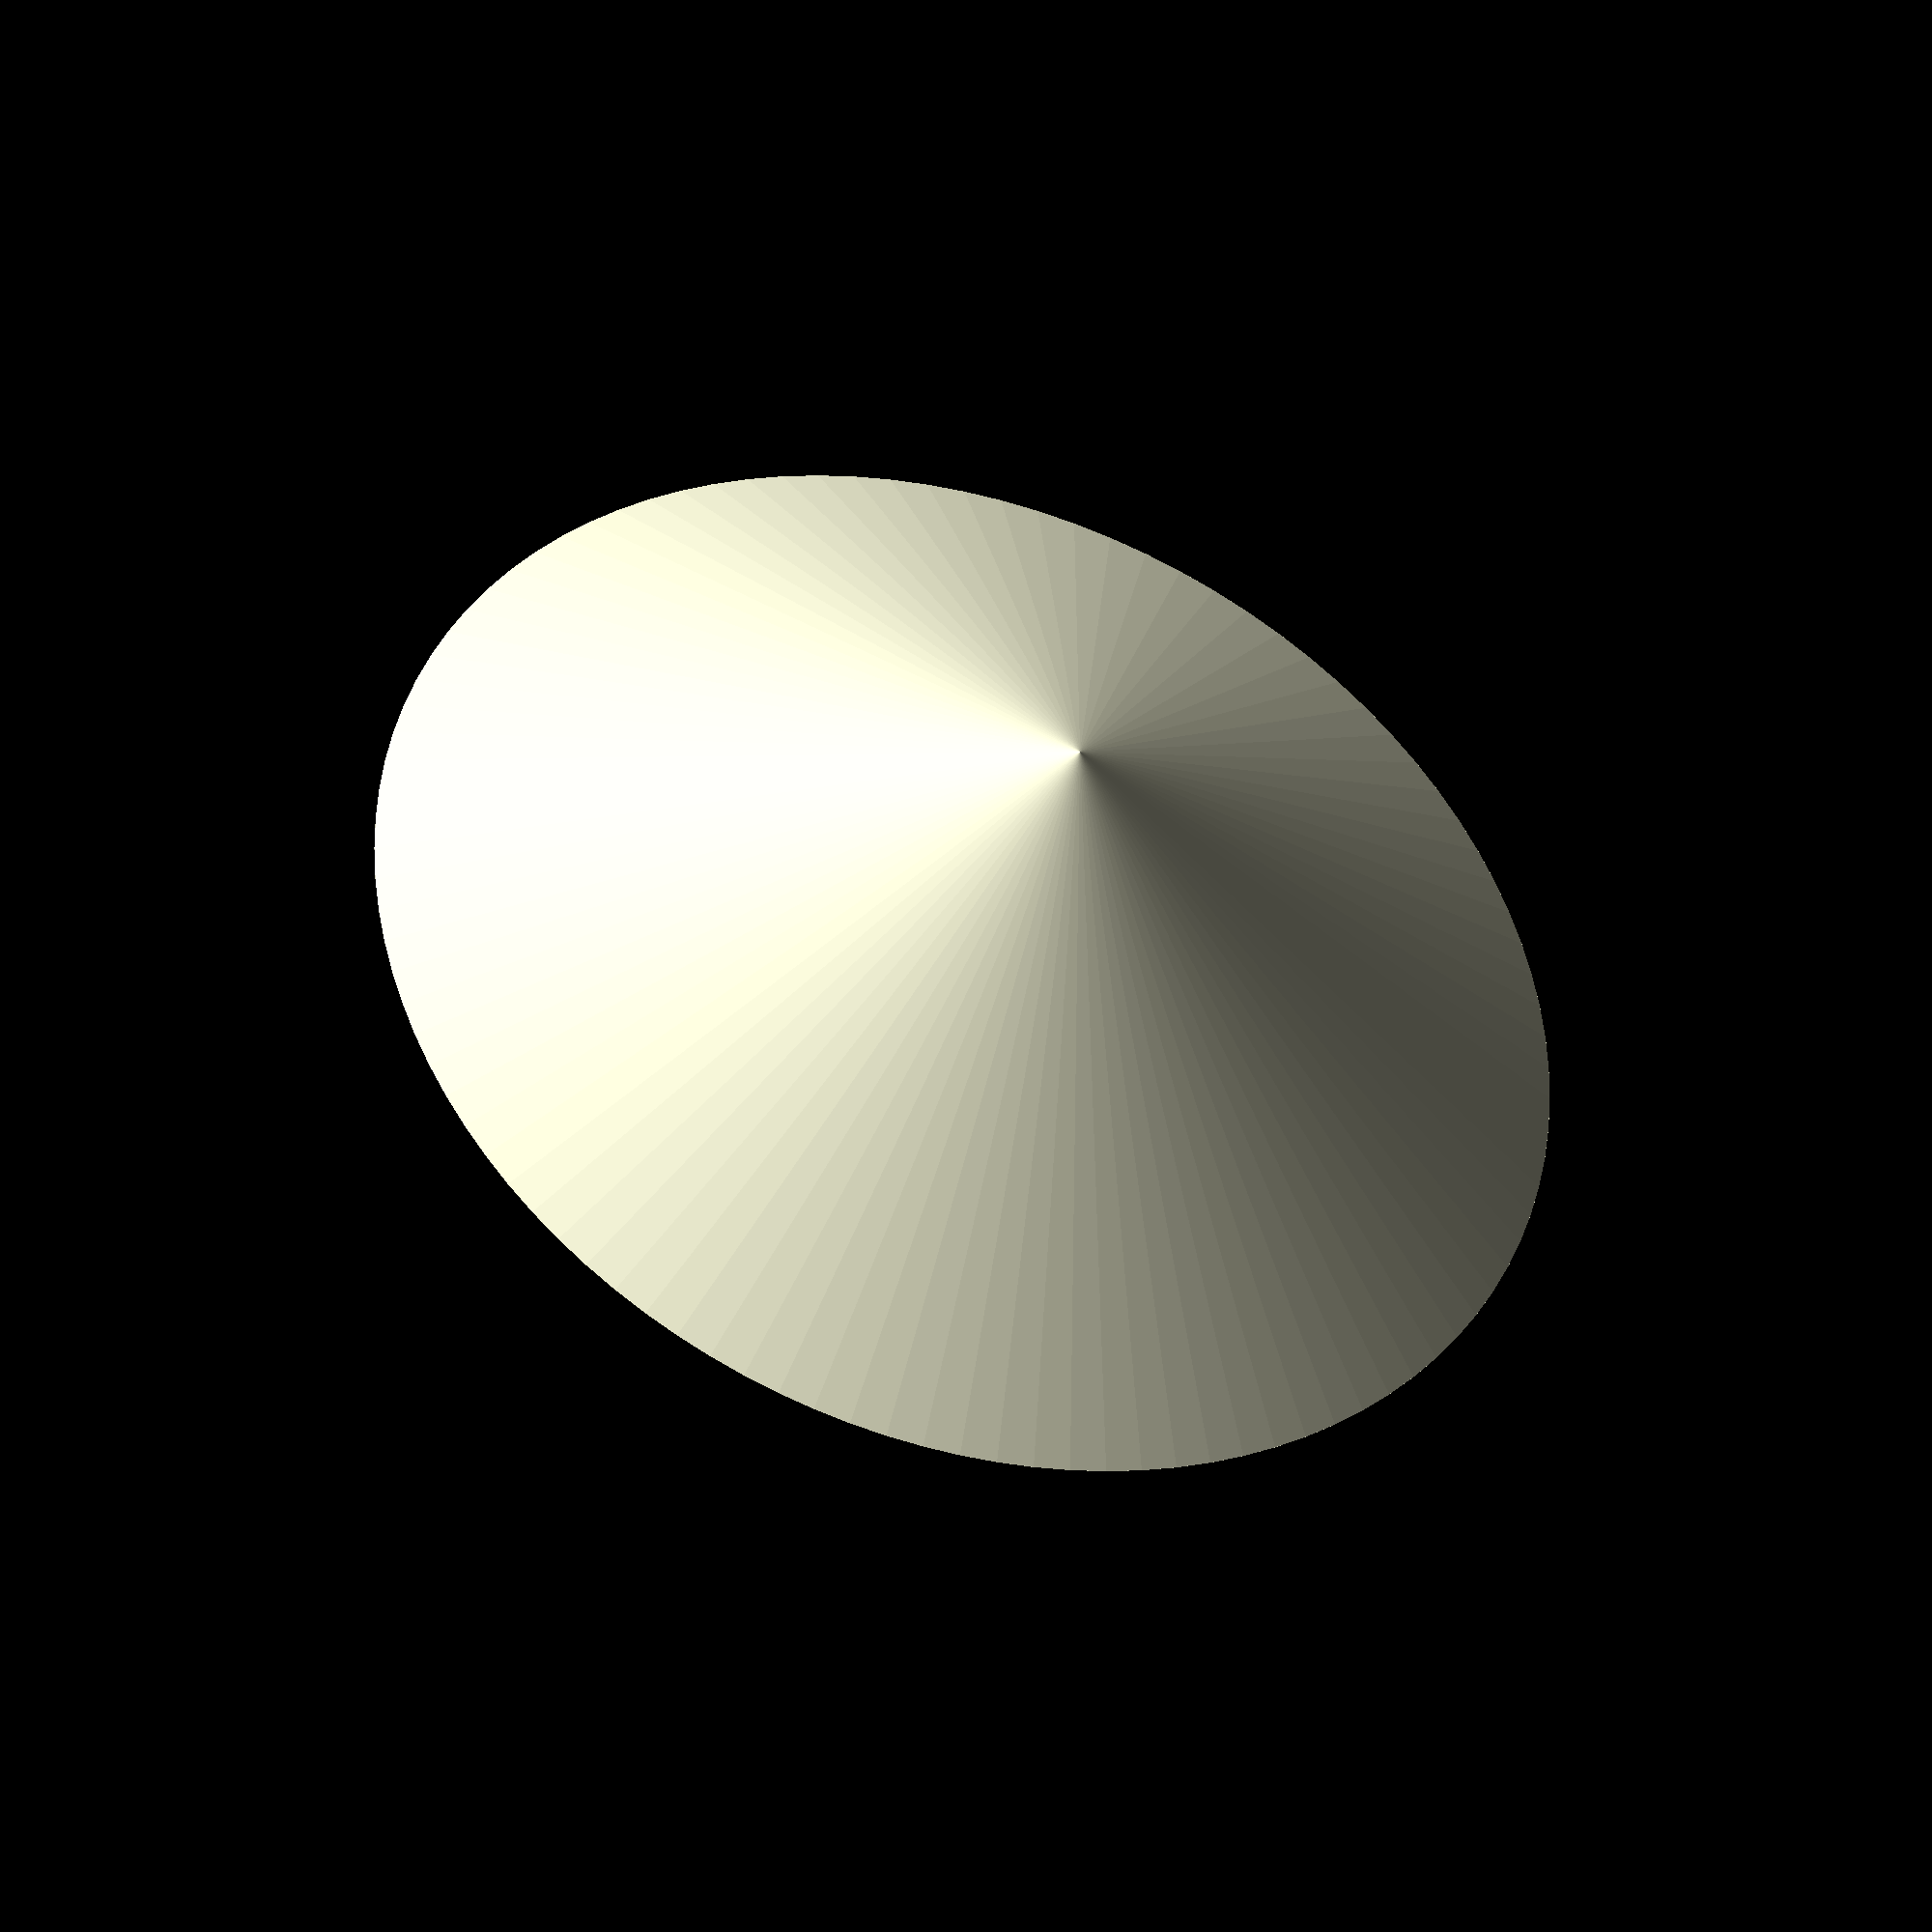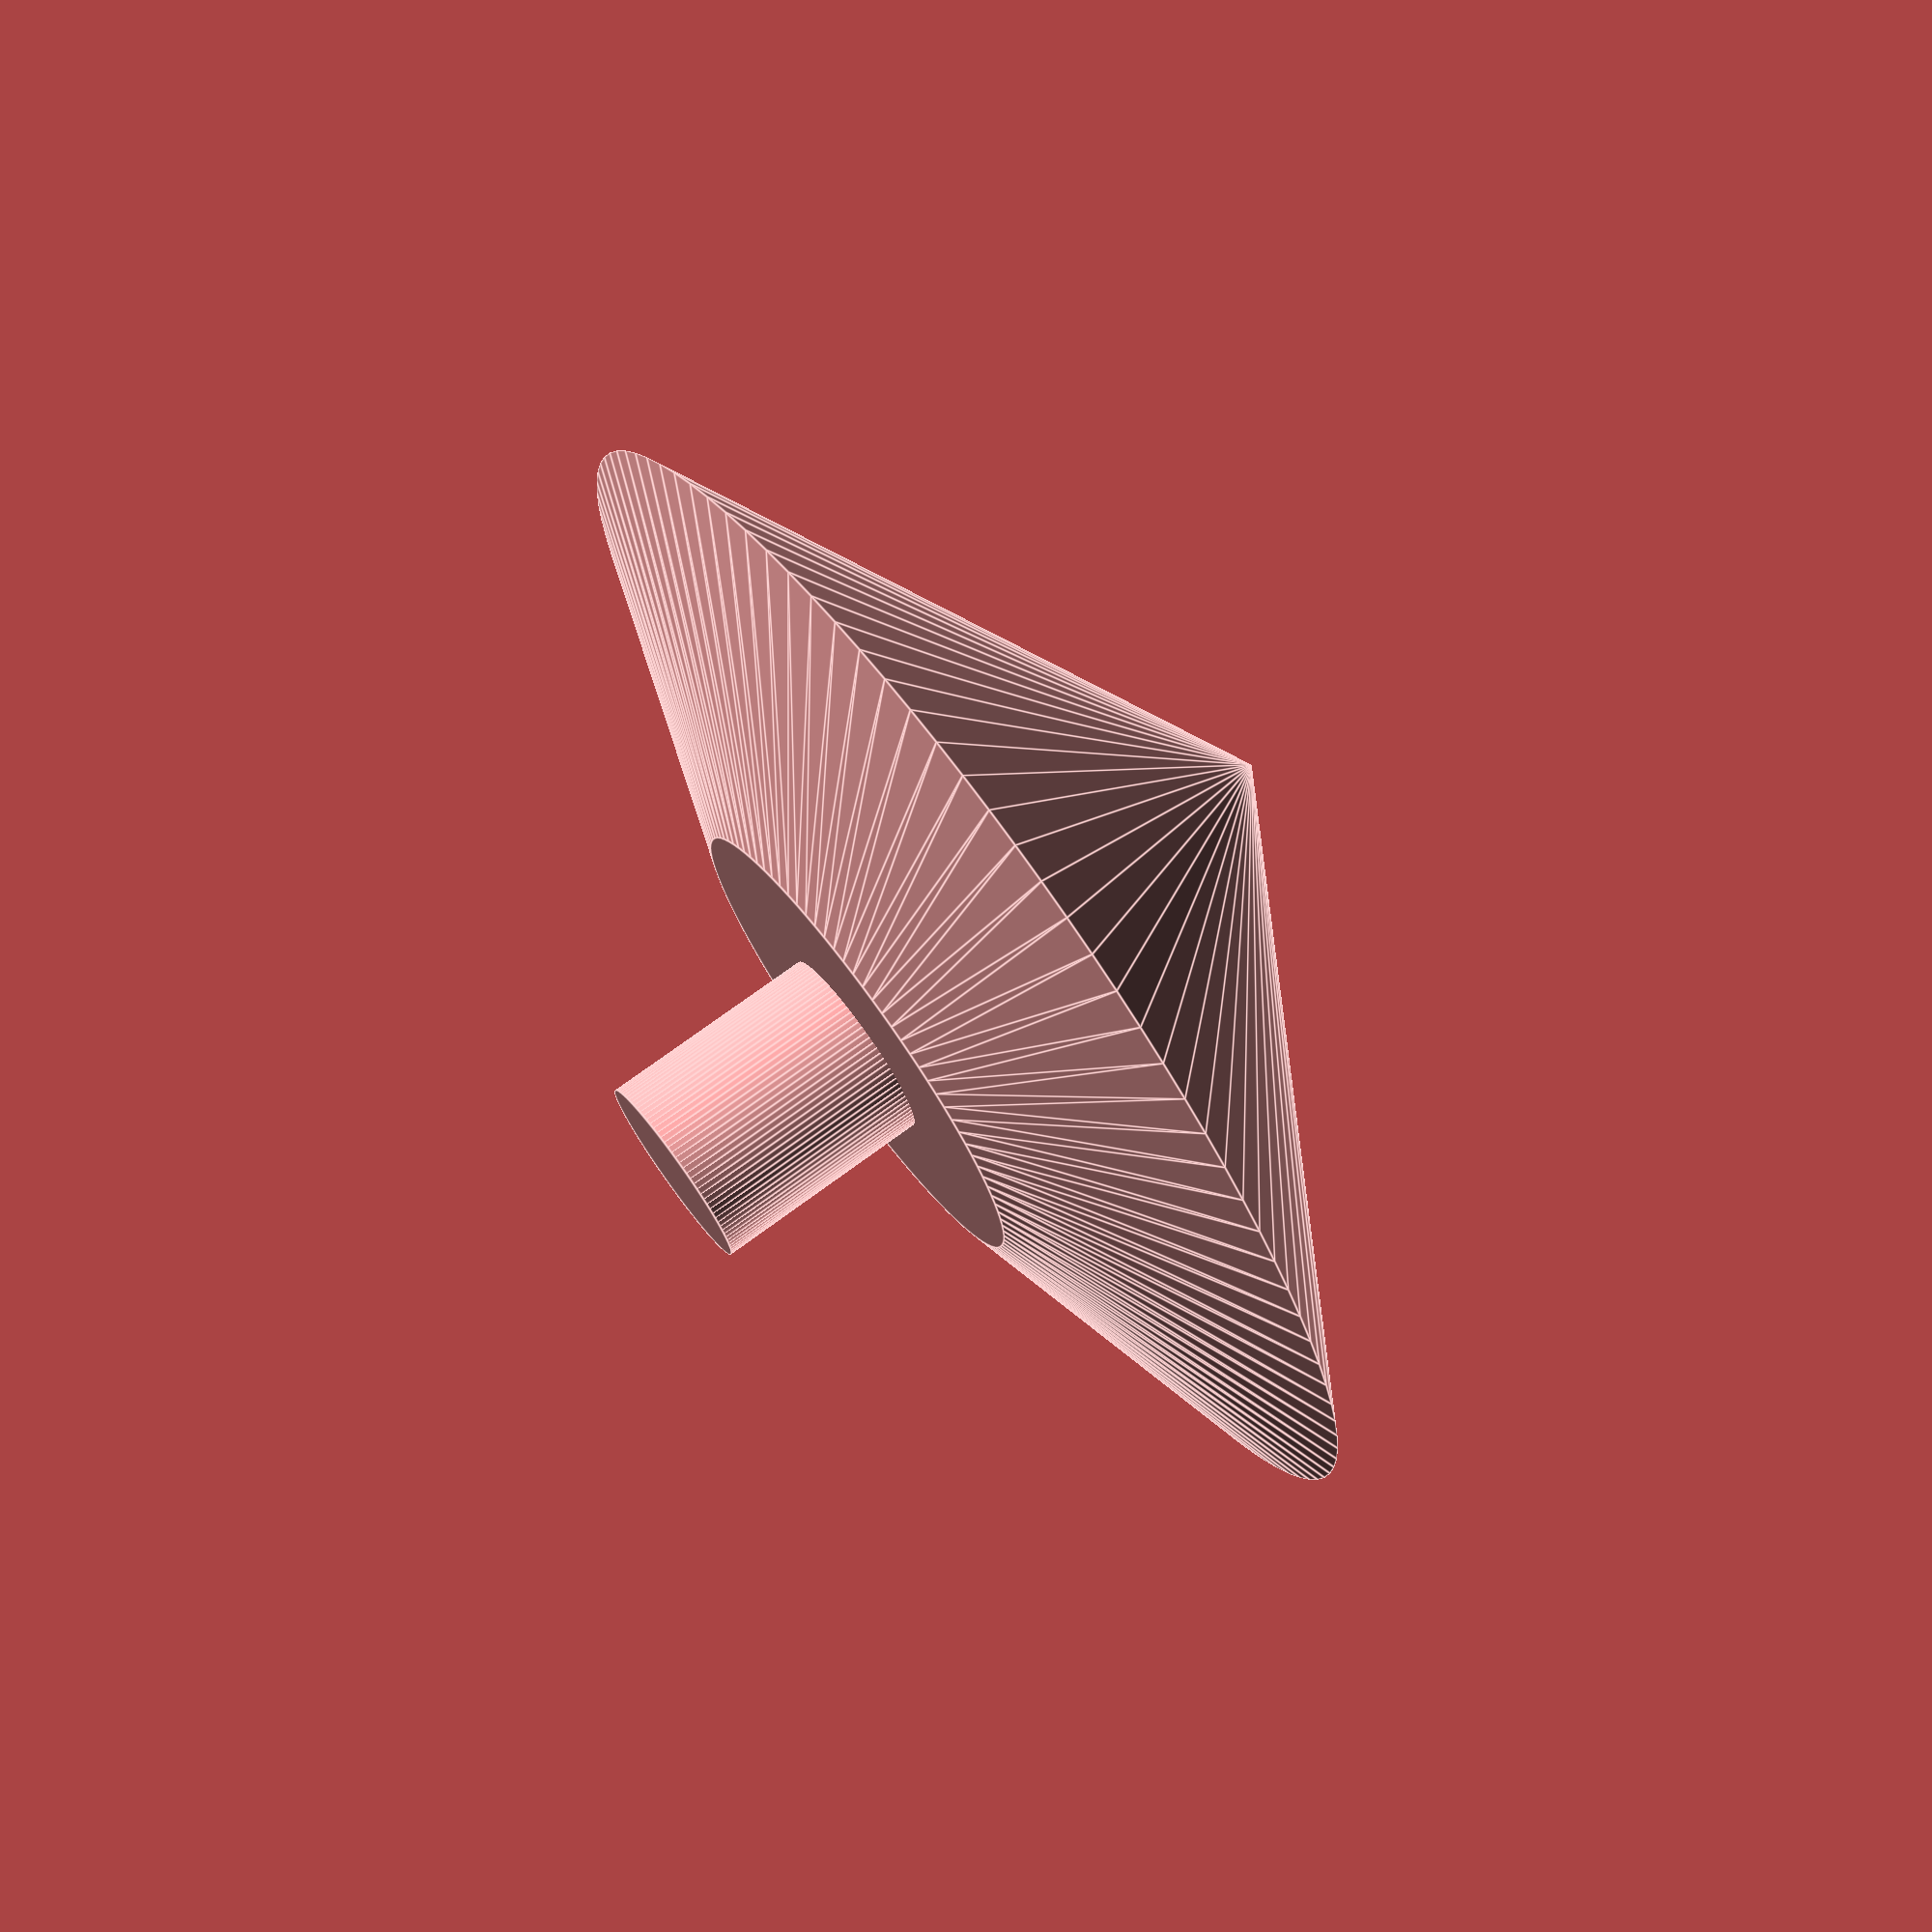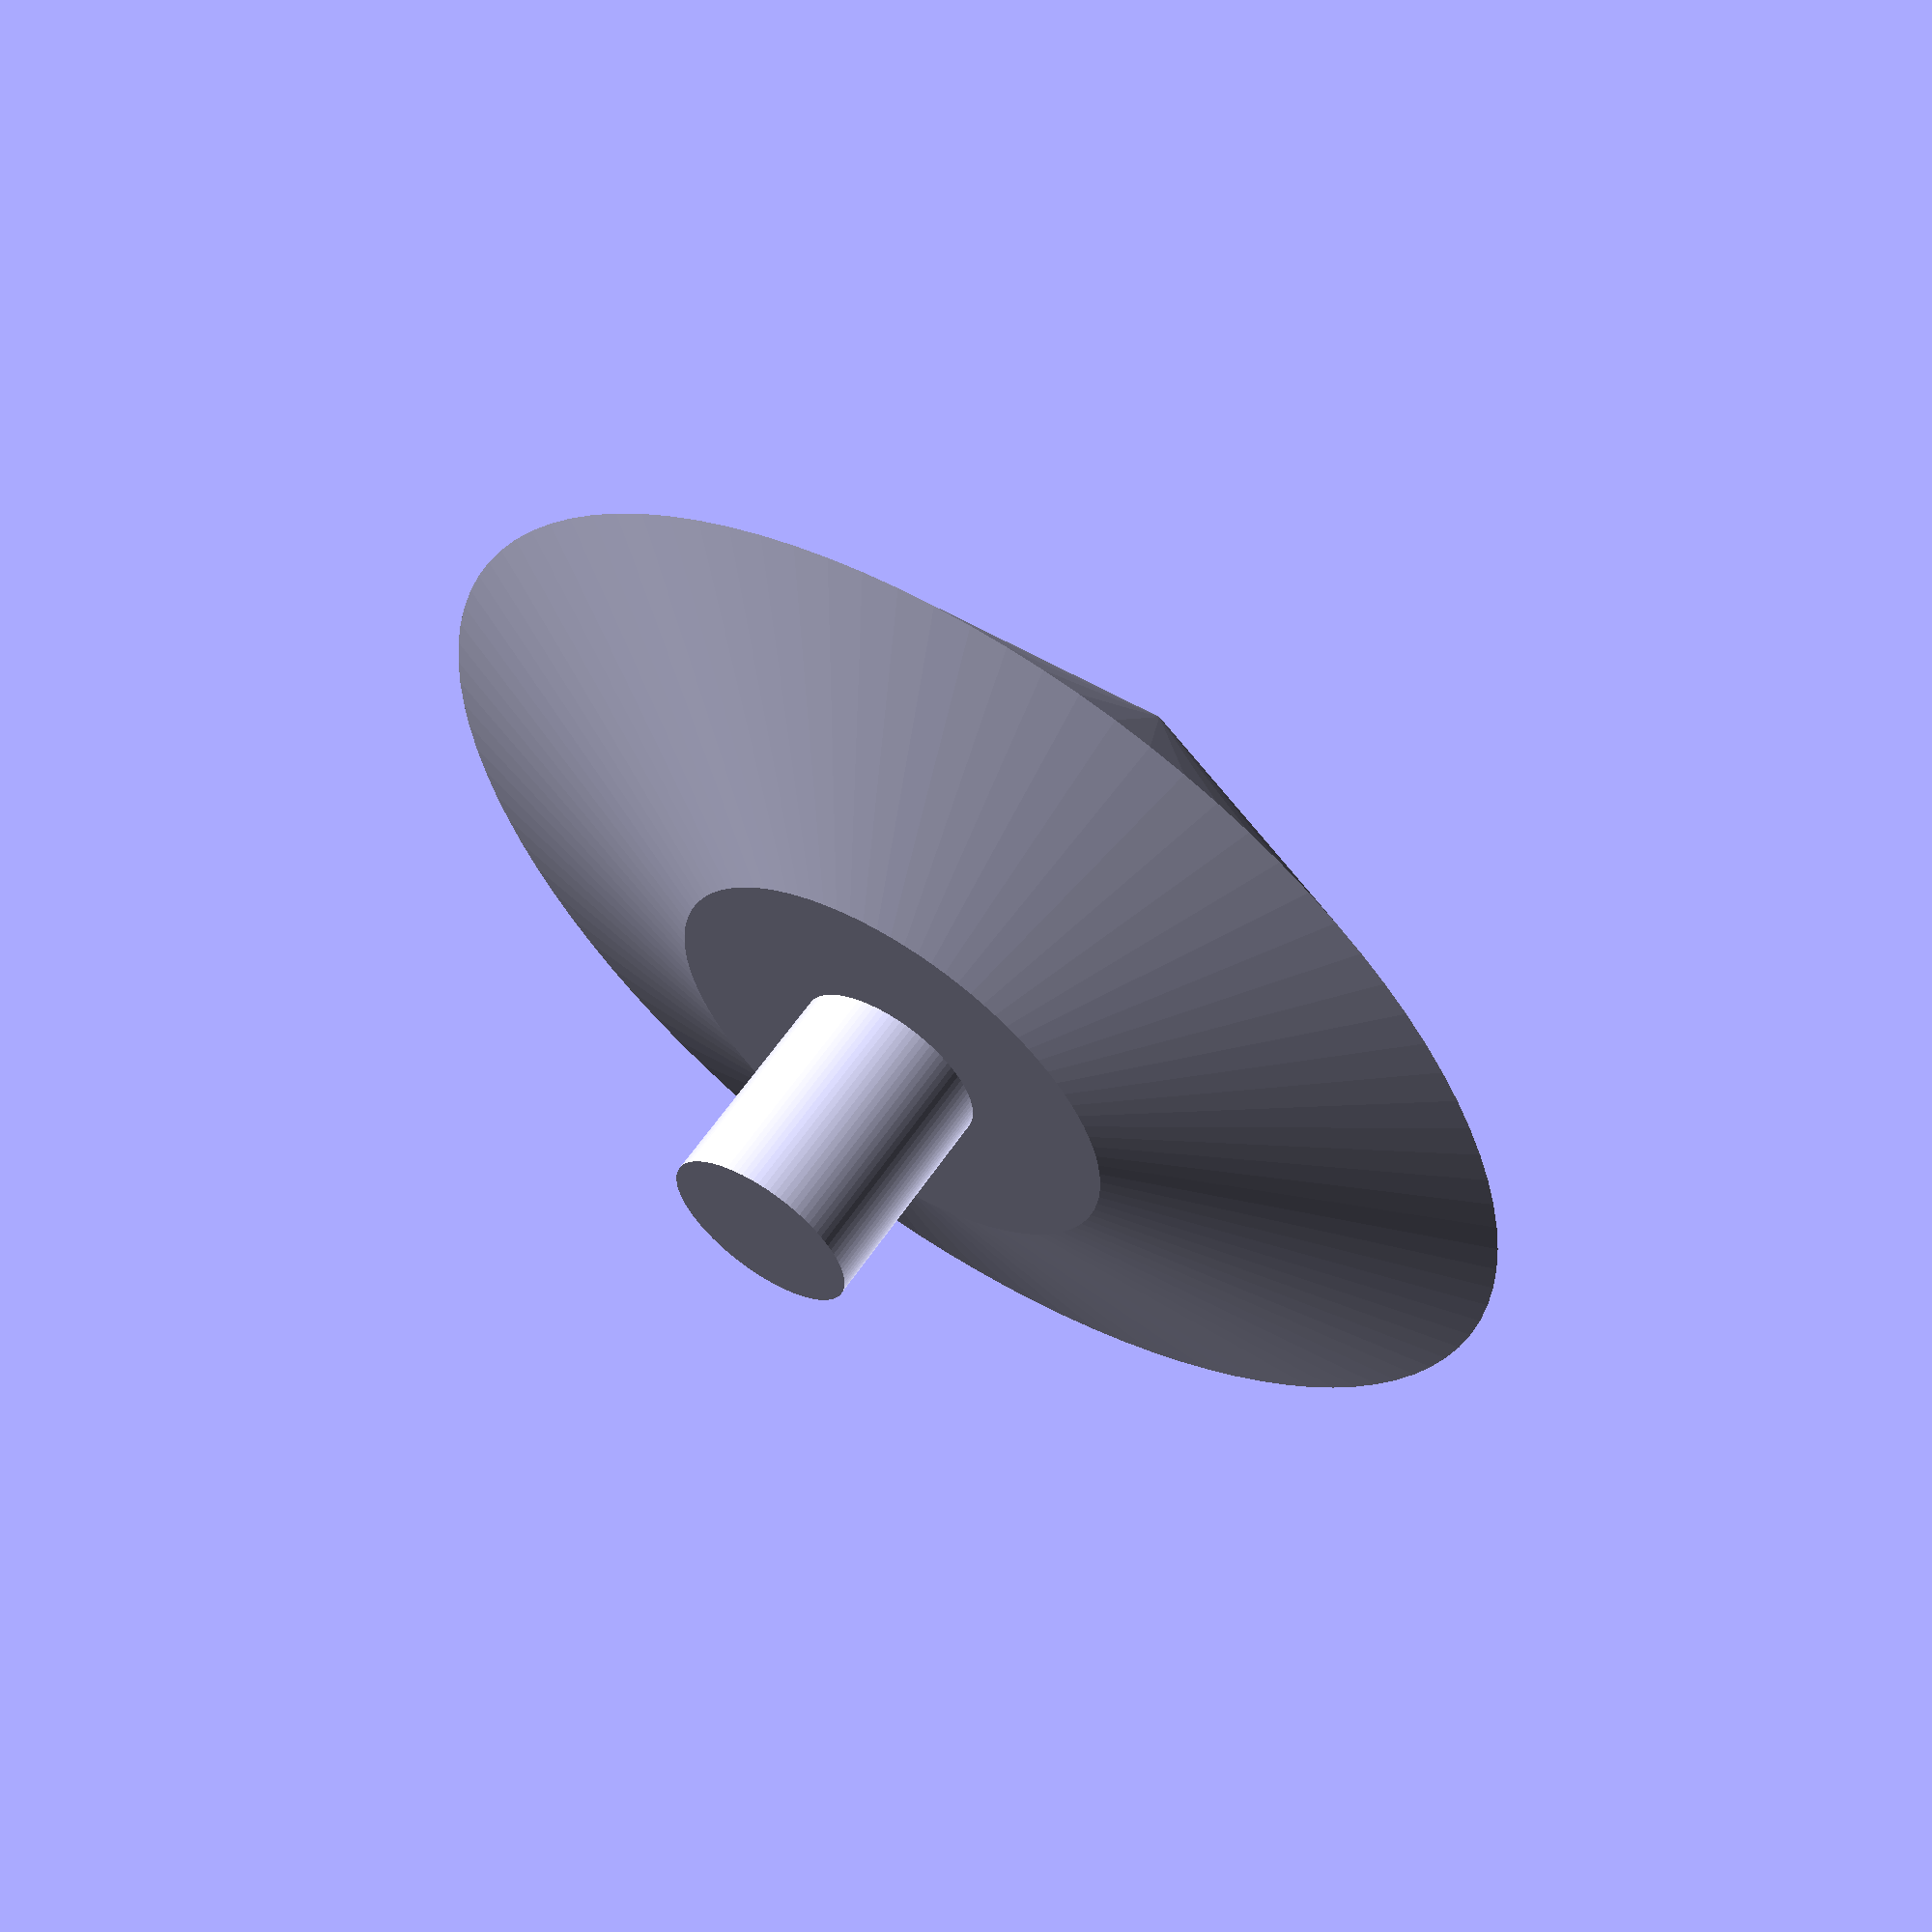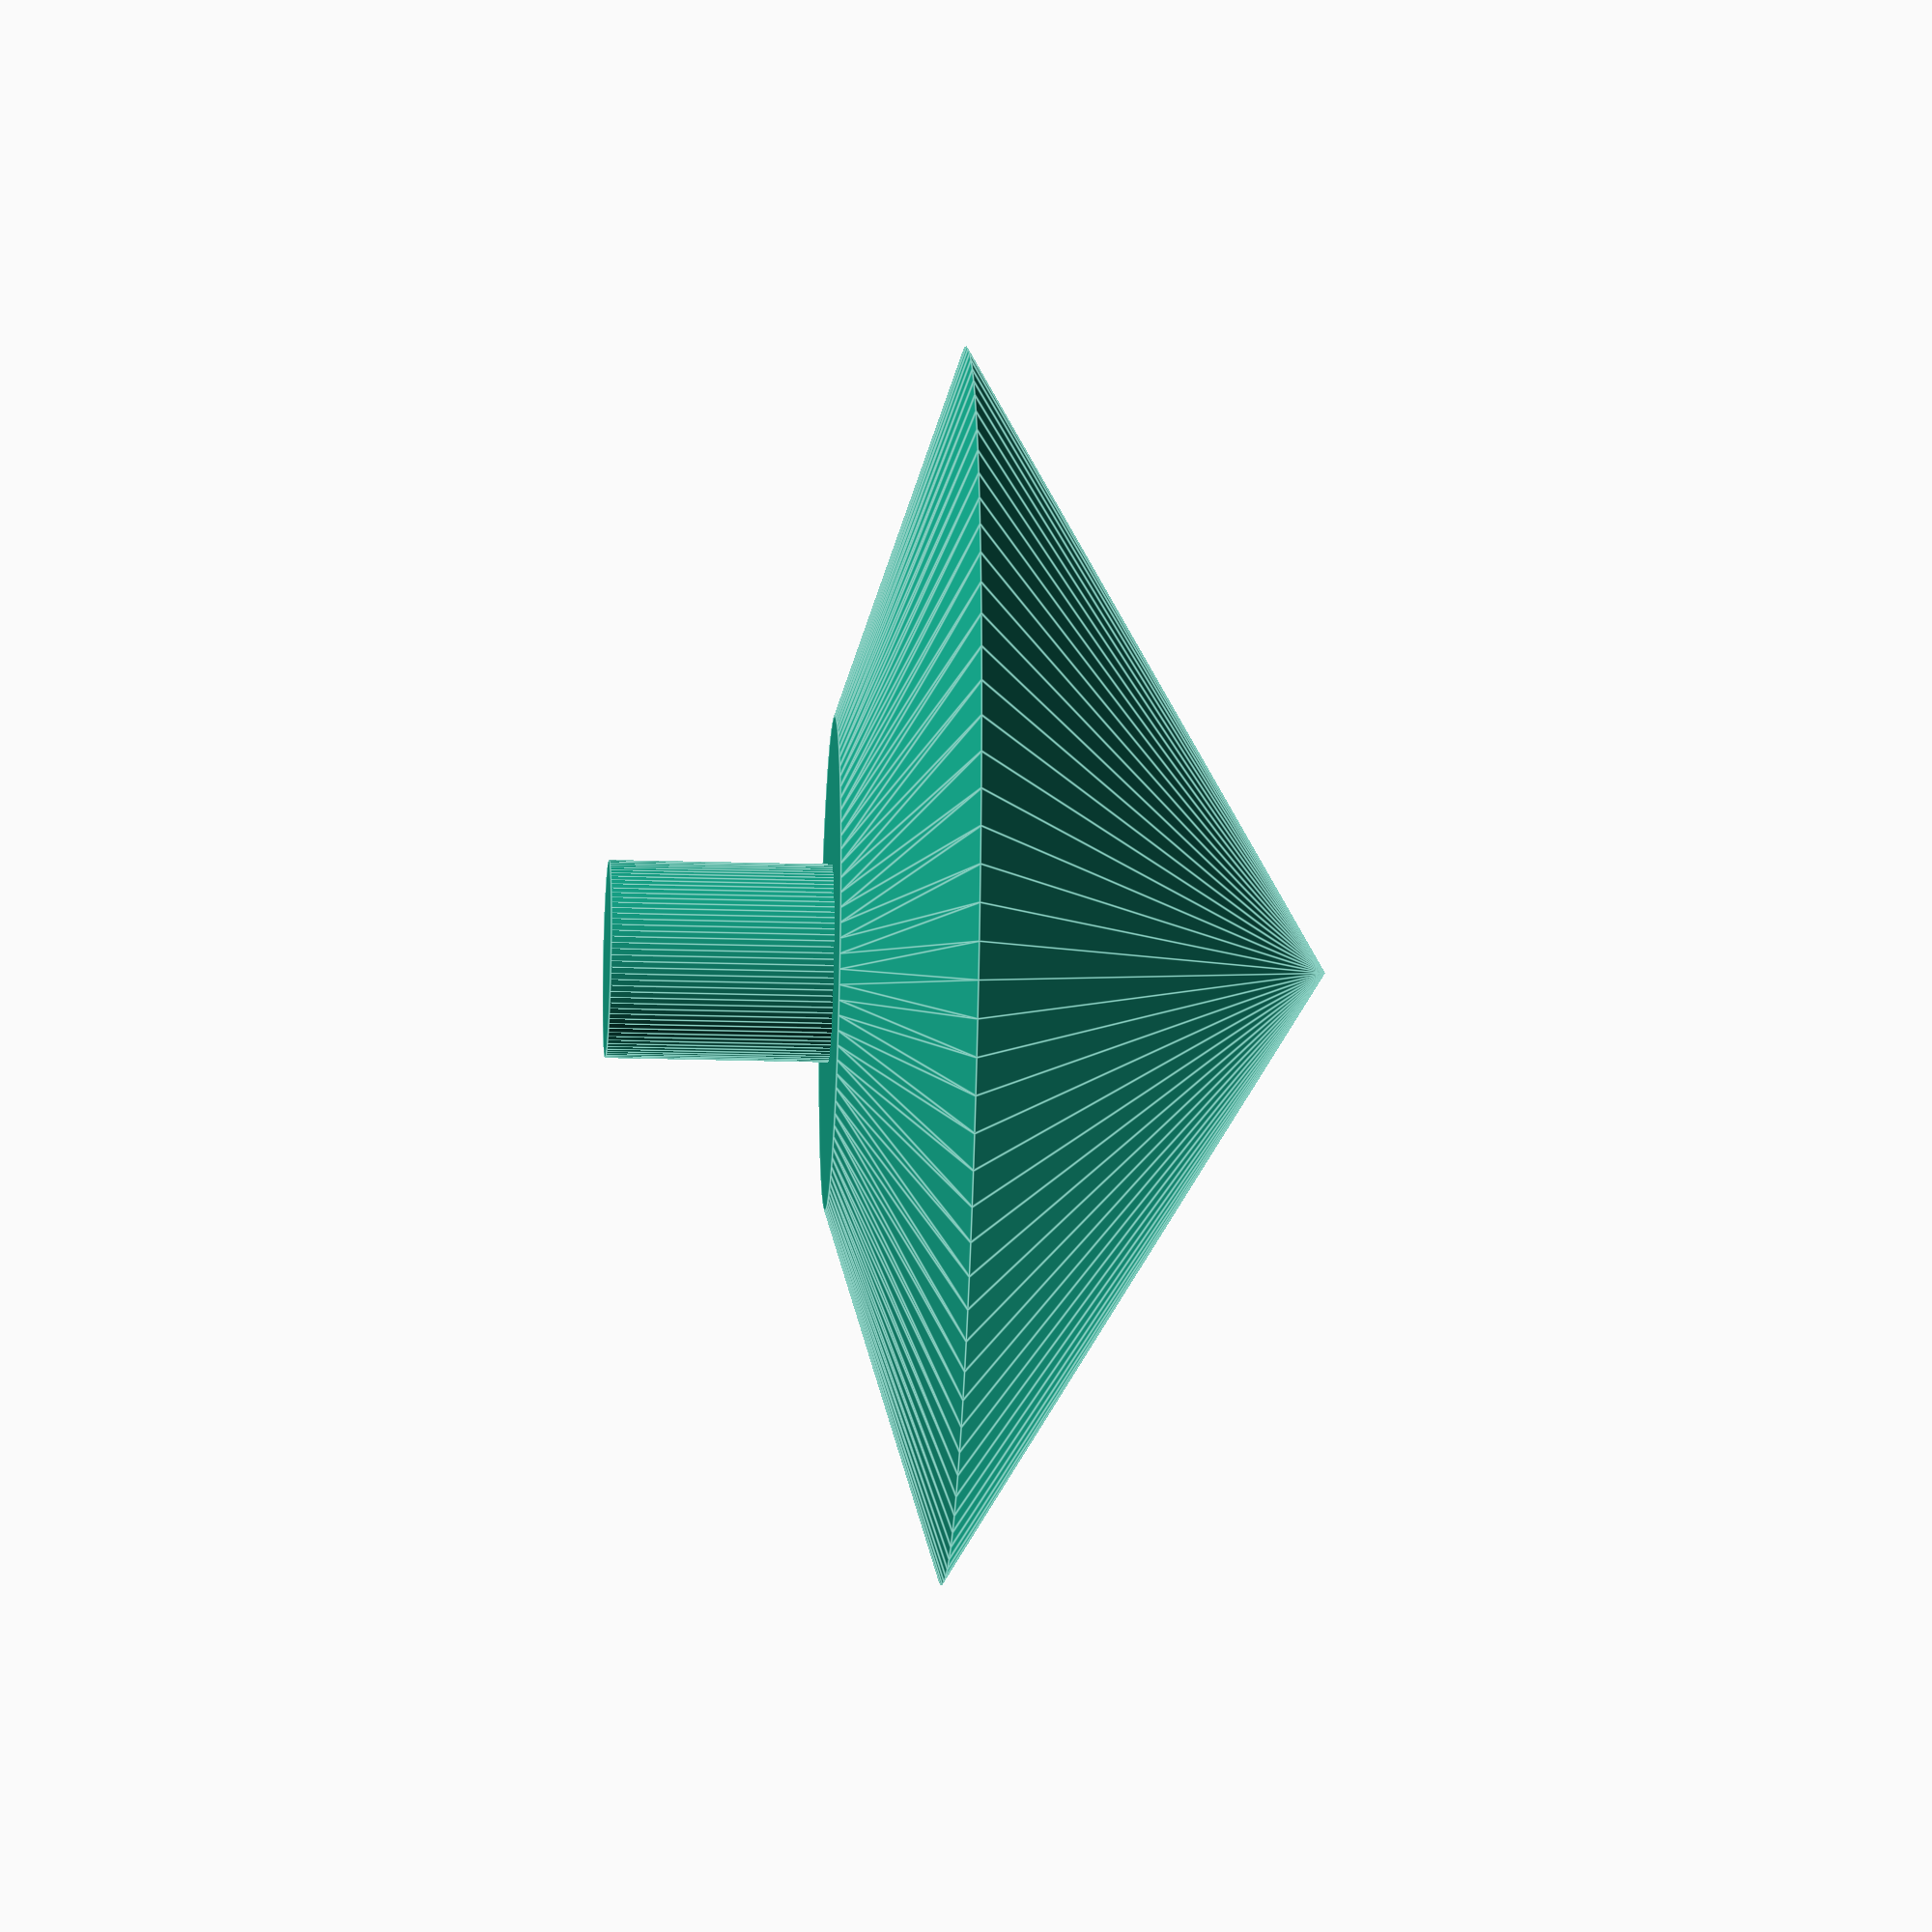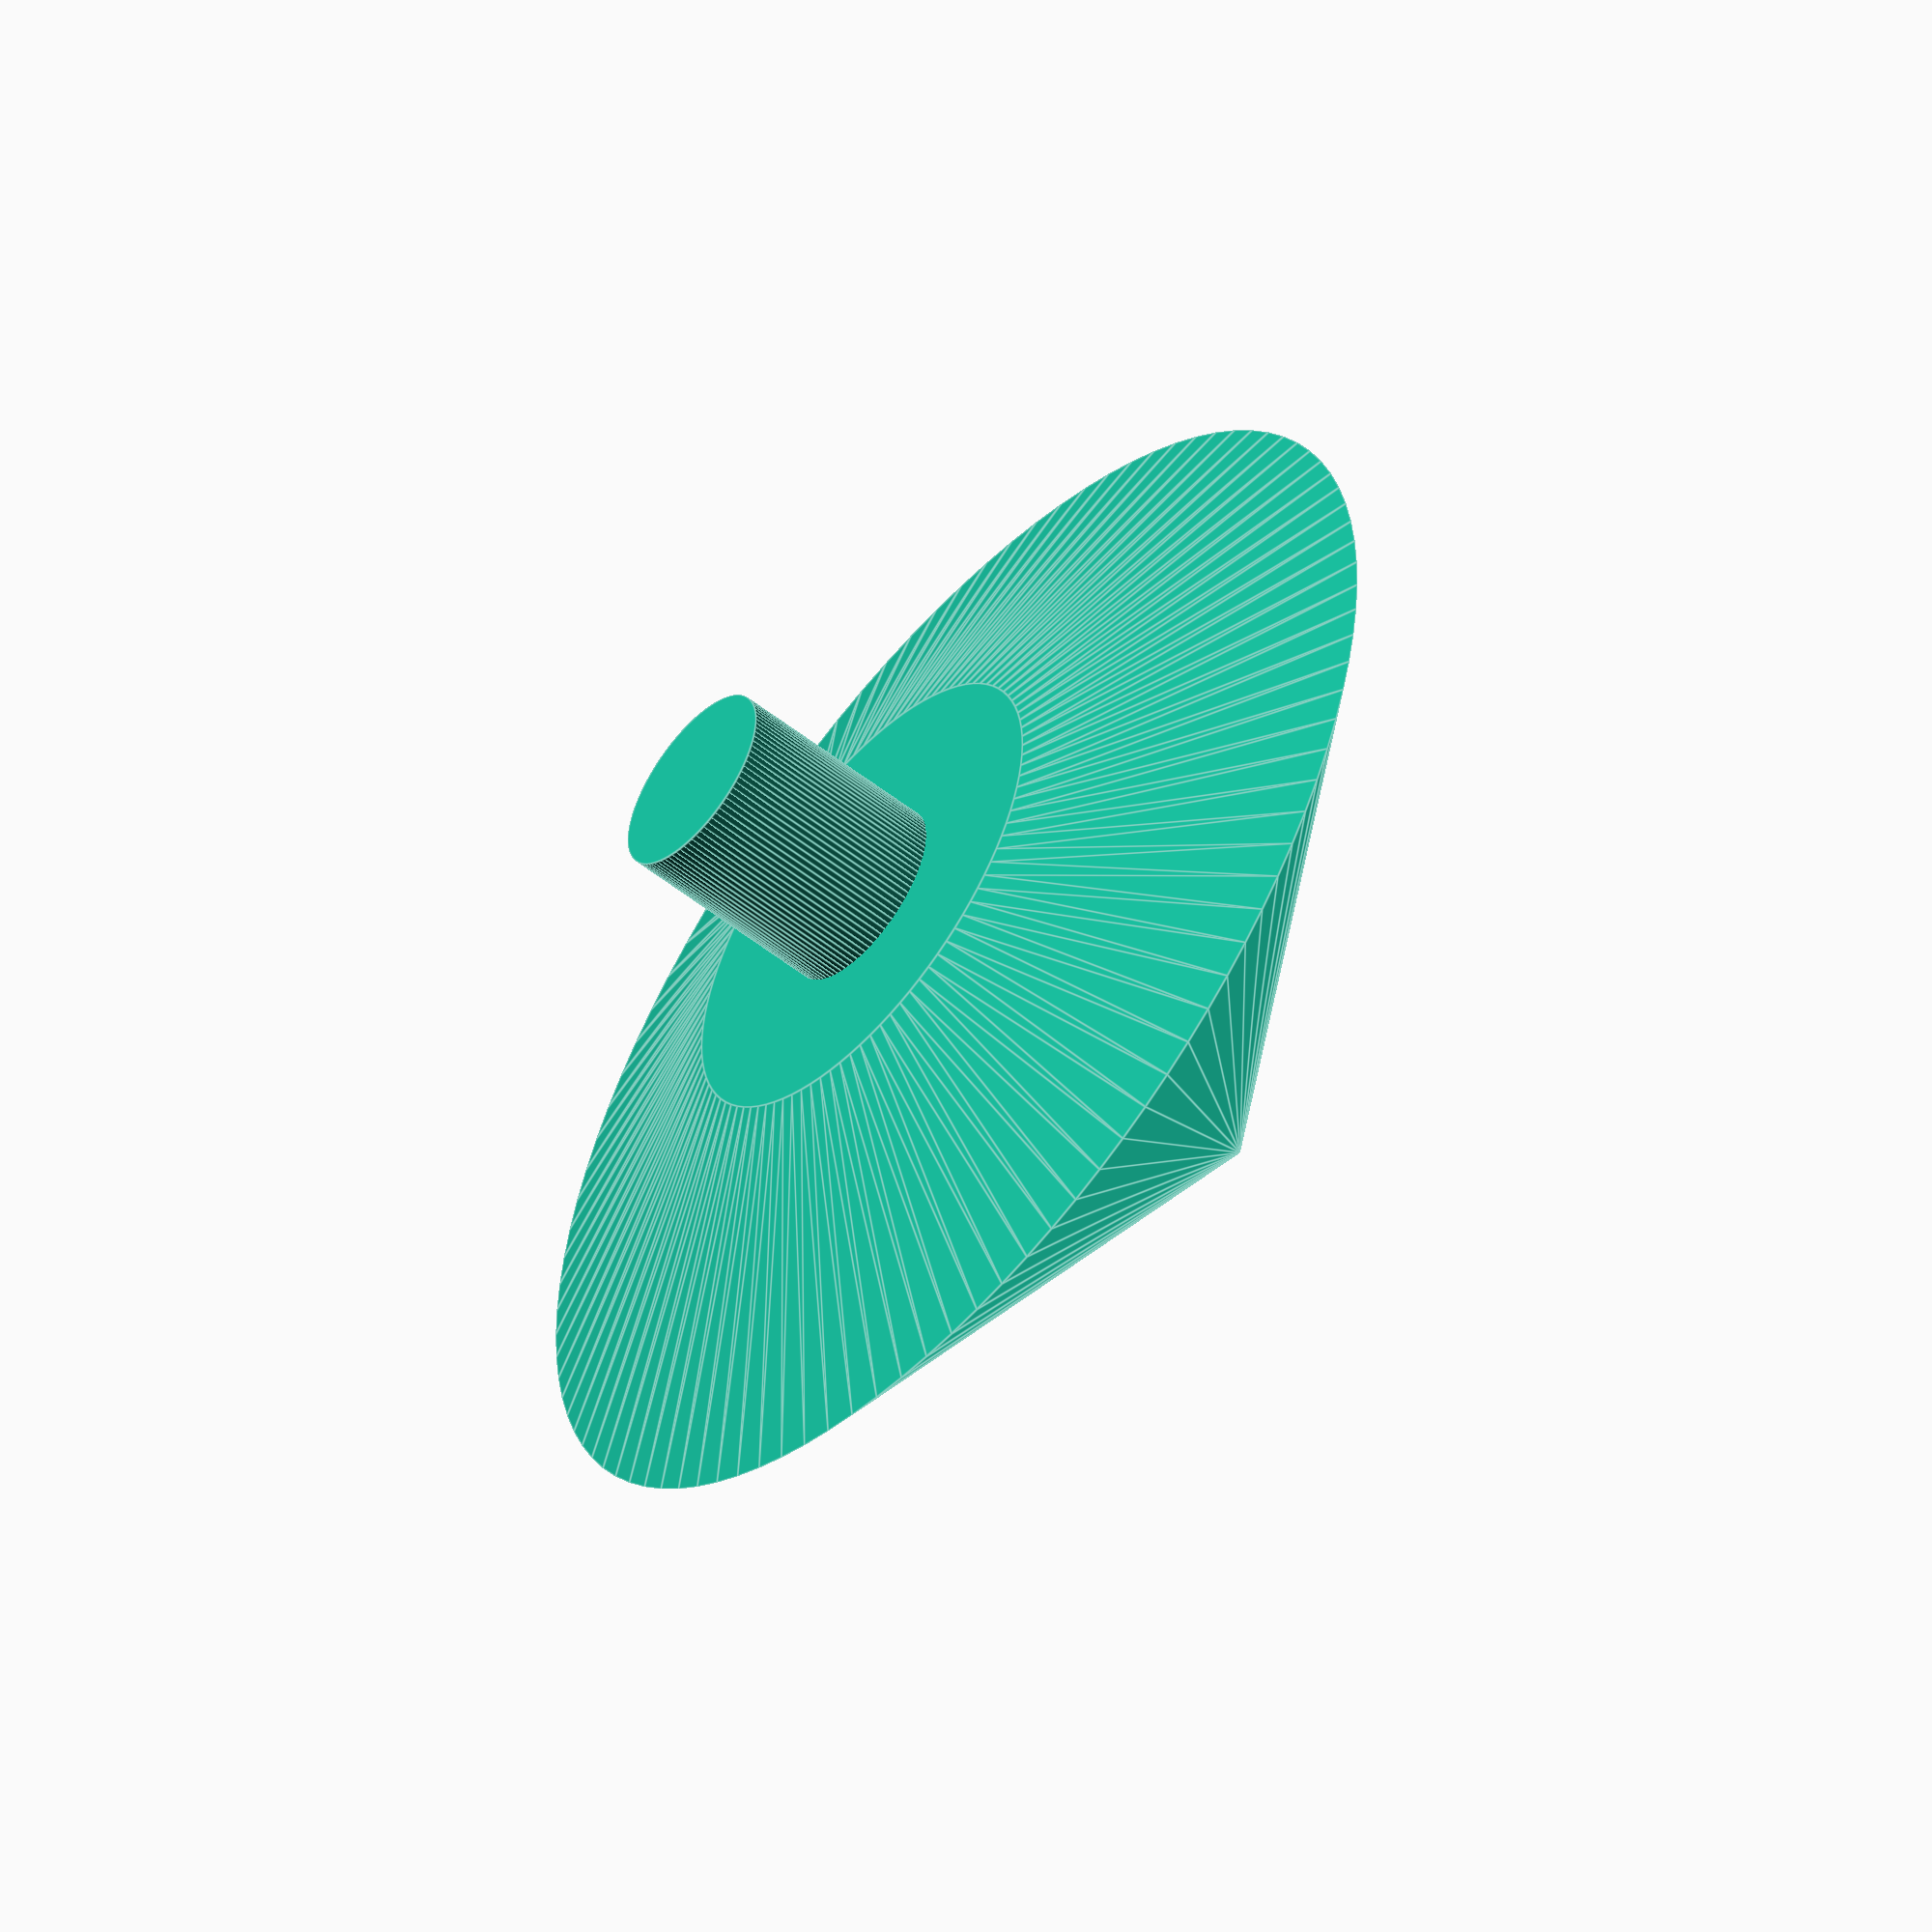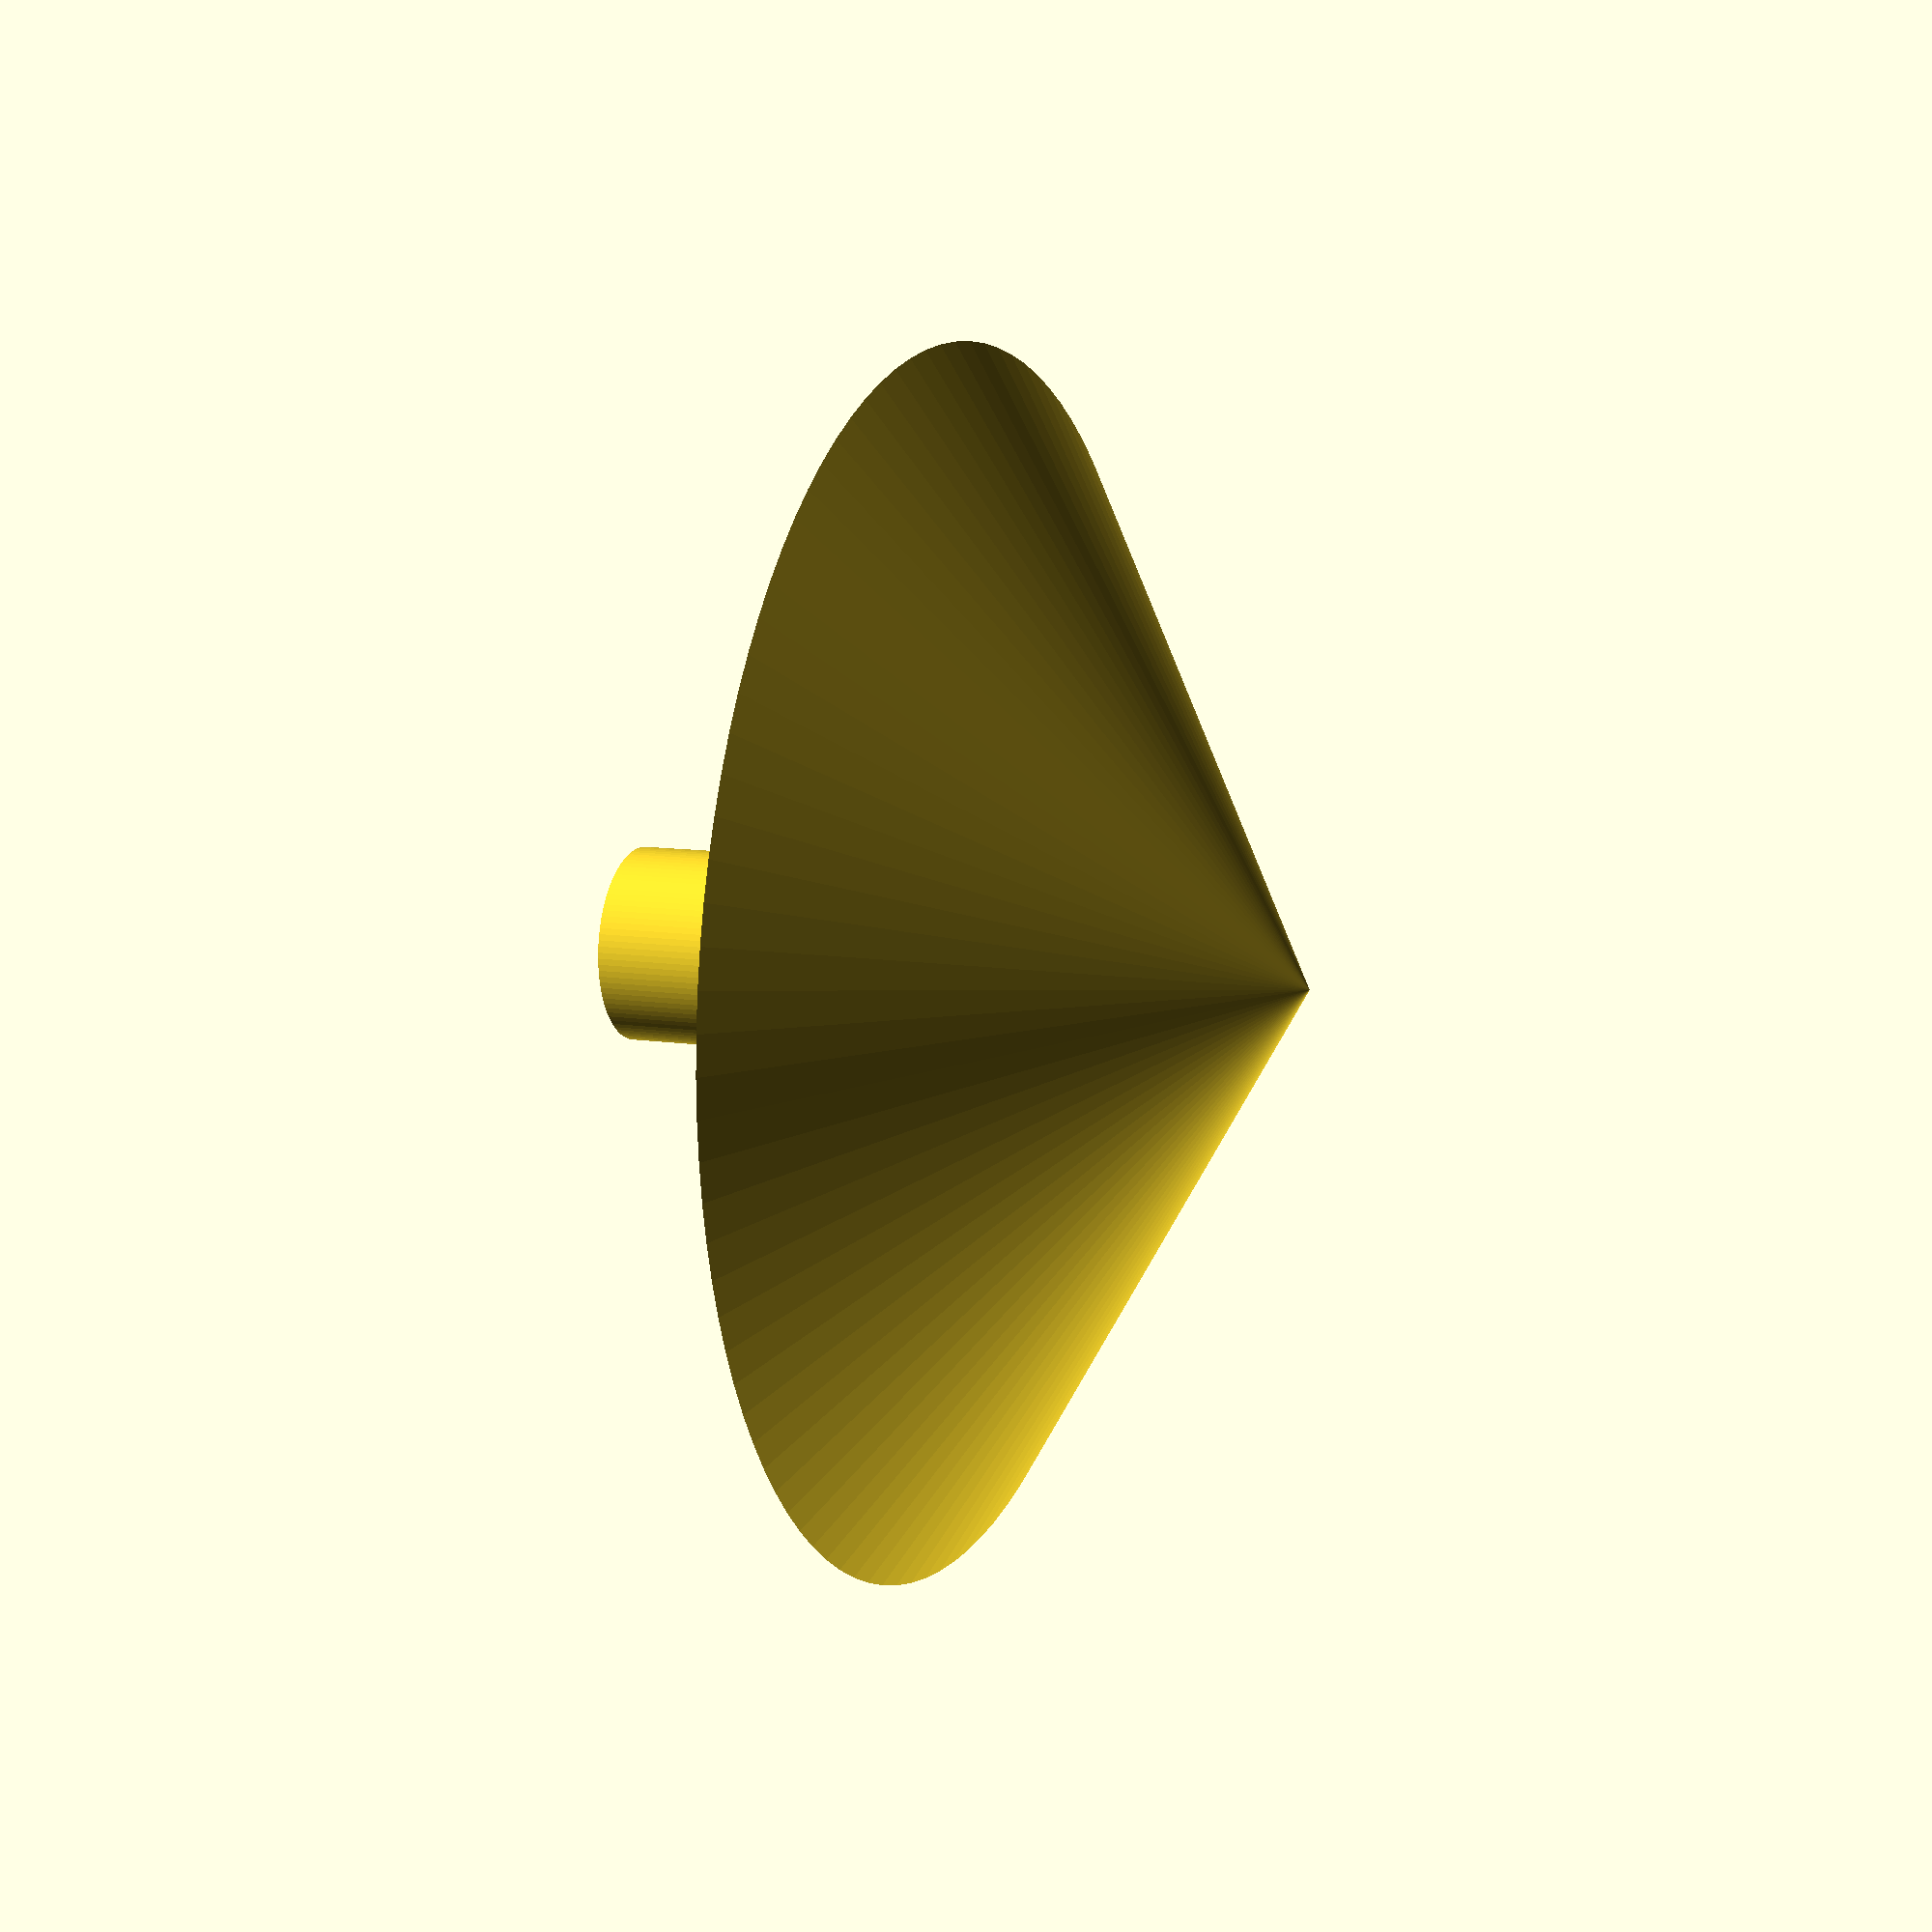
<openscad>
$fn=100;
union() {
    translate([0,0,4]) cylinder(10,4,4);
    cylinder(5,25,10);
    translate([0,0,-15]) cylinder(15,0,25);
}
</openscad>
<views>
elev=38.9 azim=82.6 roll=161.5 proj=o view=wireframe
elev=107.2 azim=91.1 roll=126.4 proj=p view=edges
elev=300.8 azim=264.0 roll=33.7 proj=p view=solid
elev=26.0 azim=27.3 roll=87.4 proj=o view=edges
elev=233.4 azim=79.9 roll=130.3 proj=o view=edges
elev=169.8 azim=68.2 roll=68.5 proj=p view=wireframe
</views>
